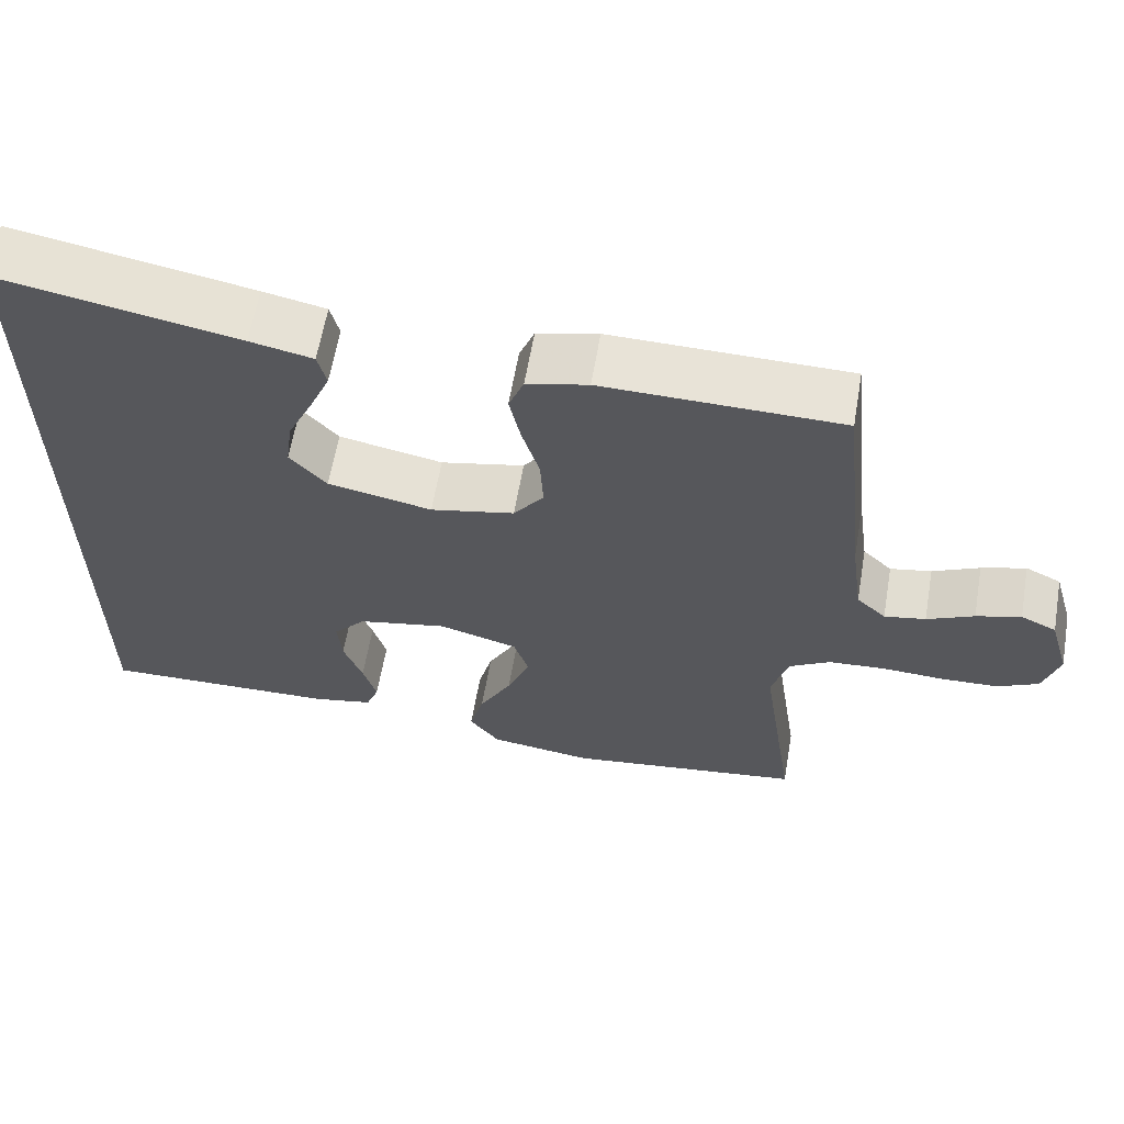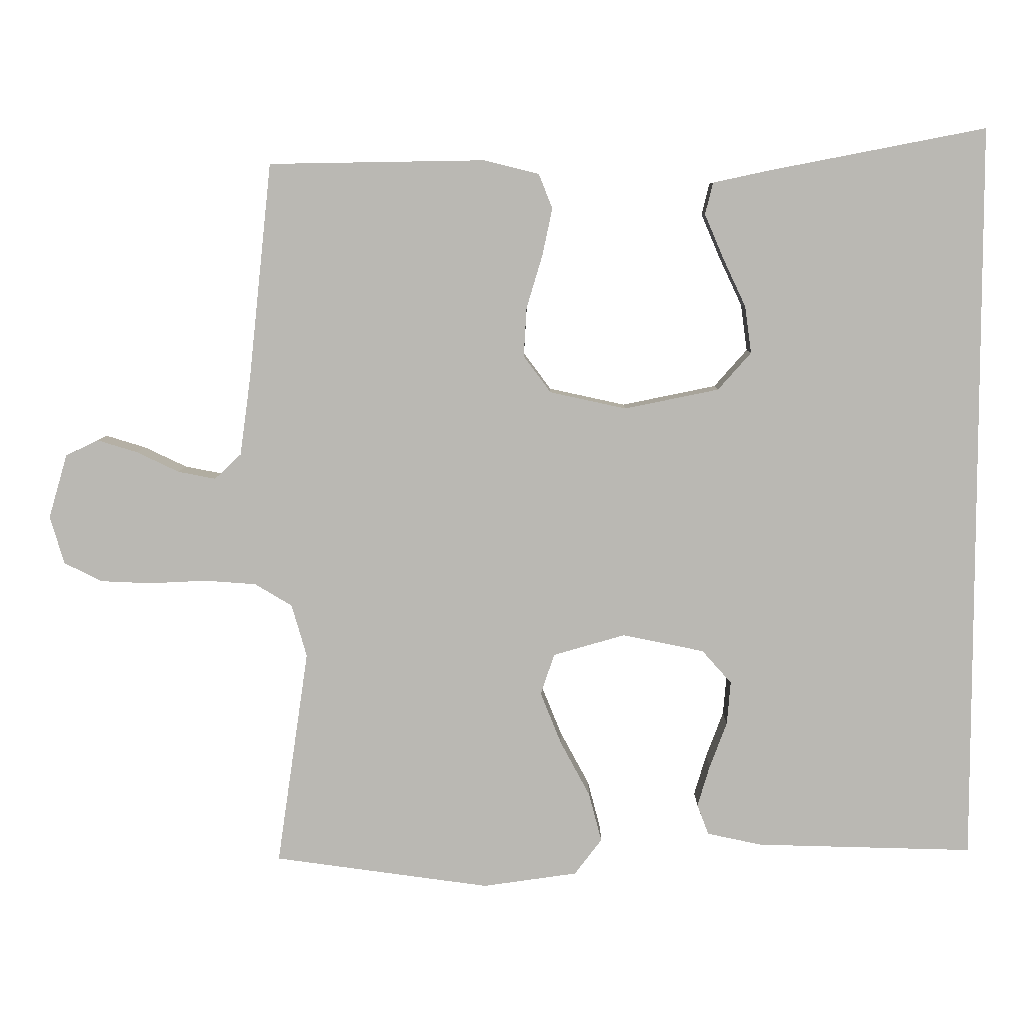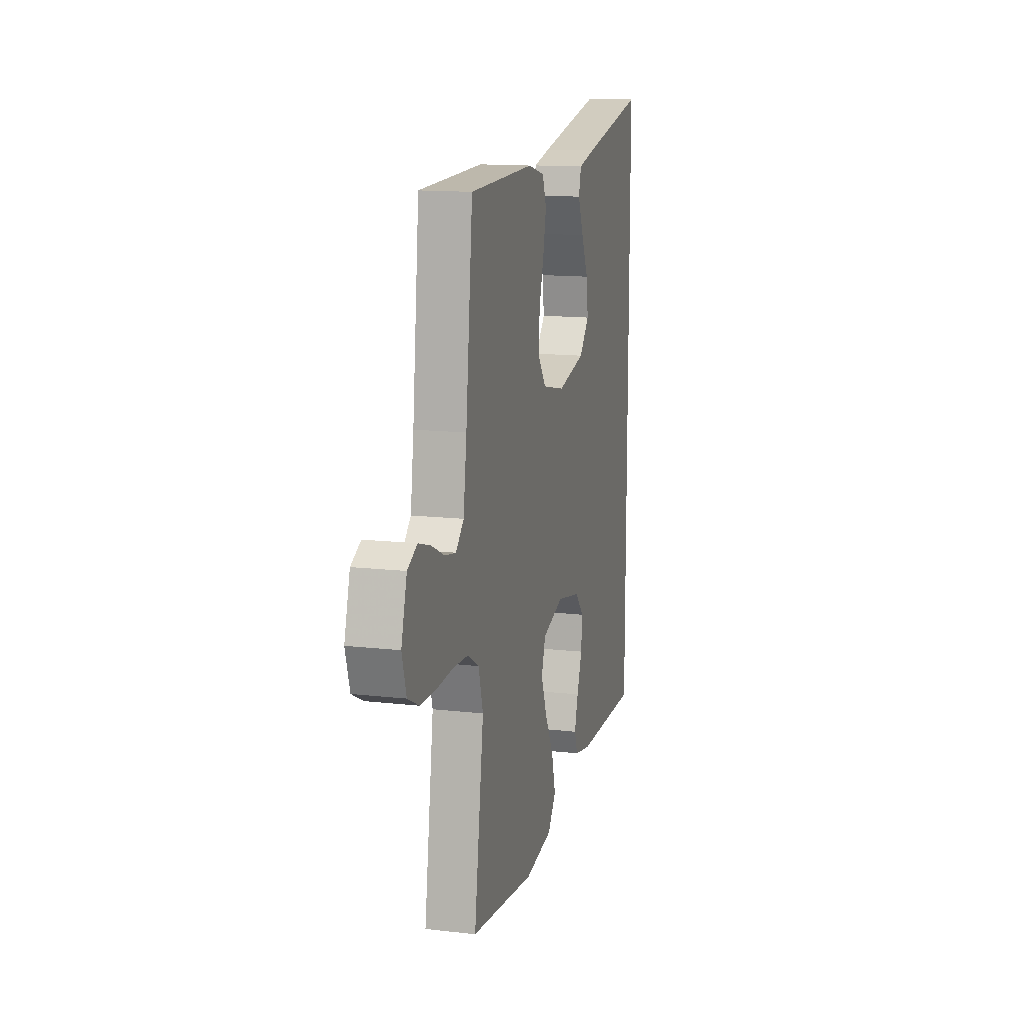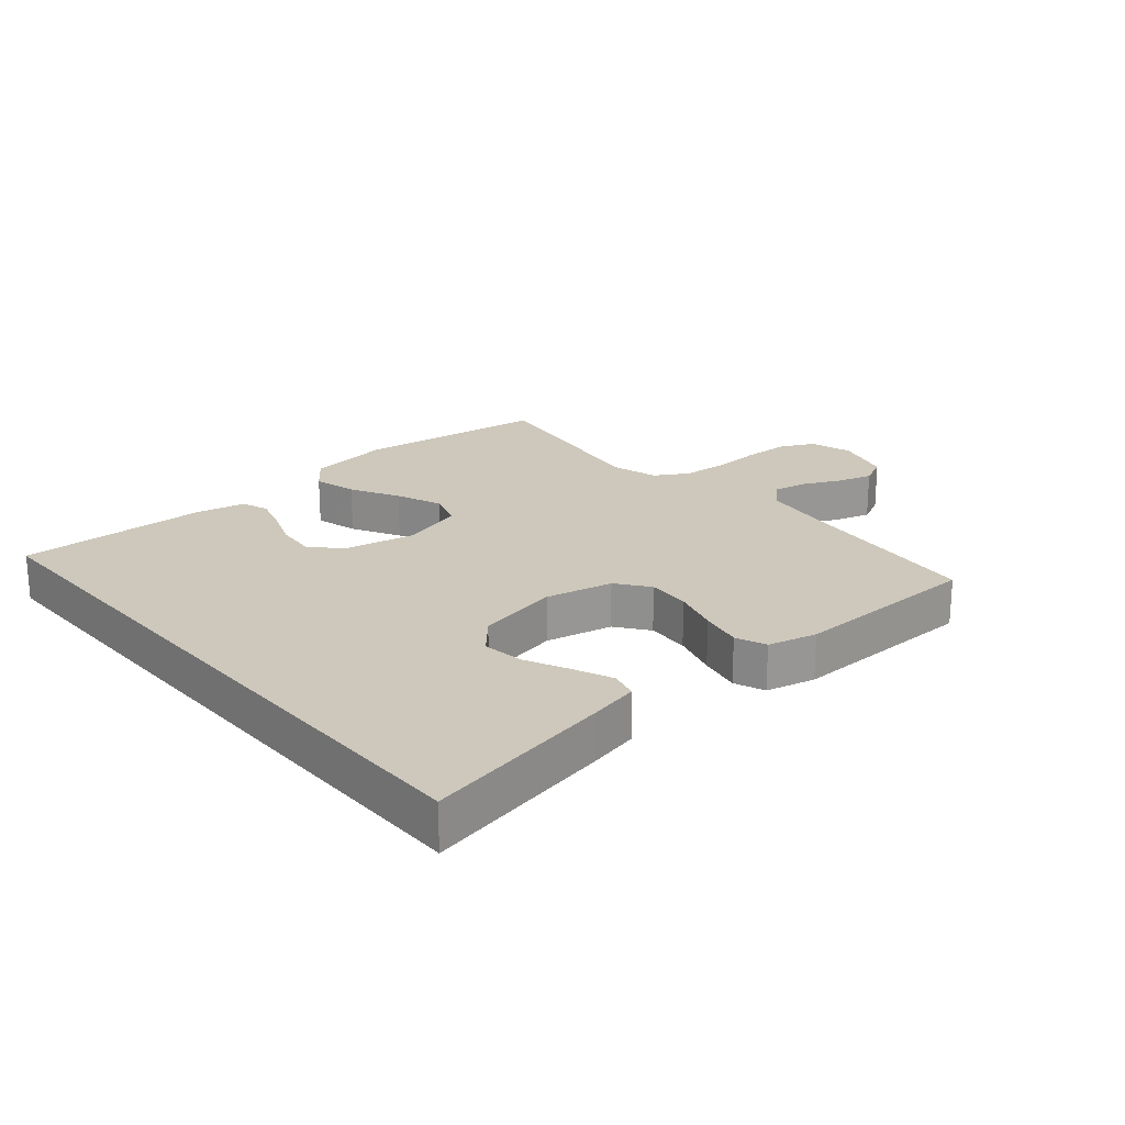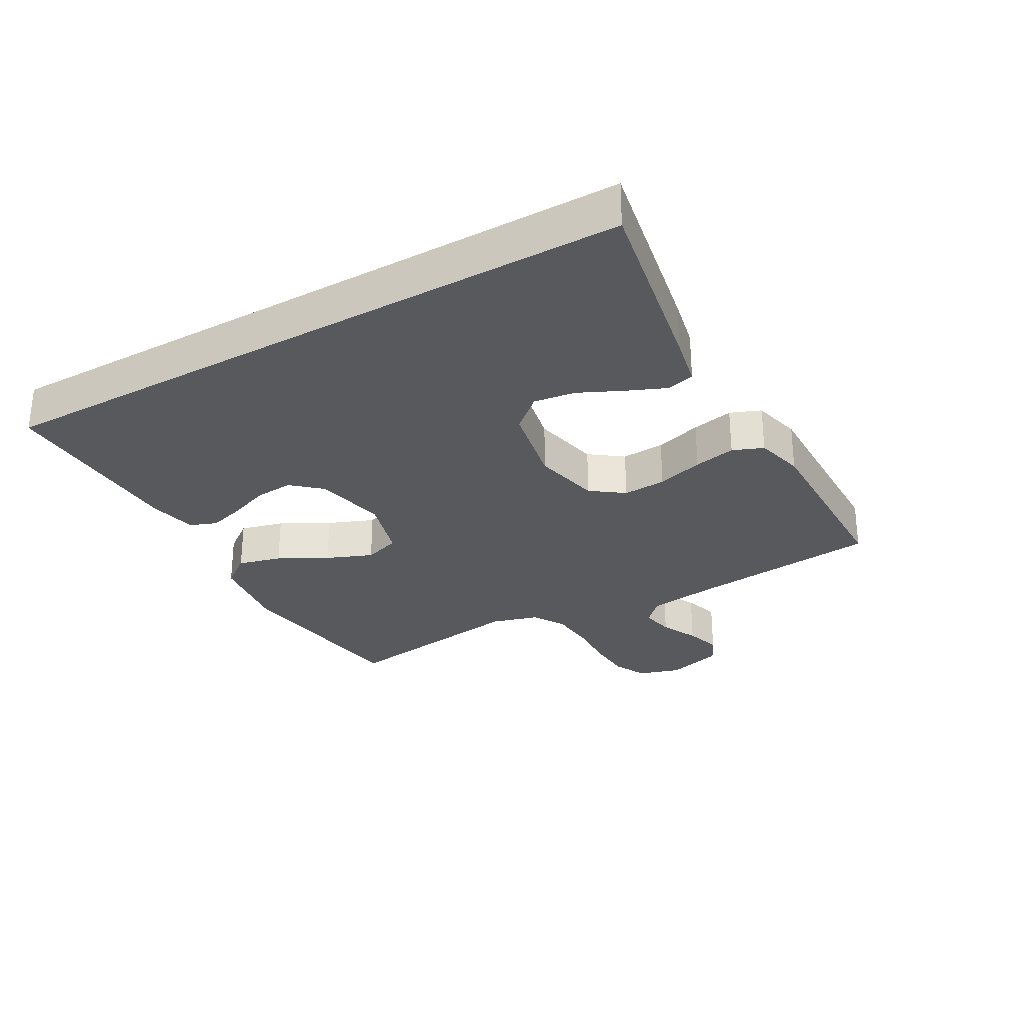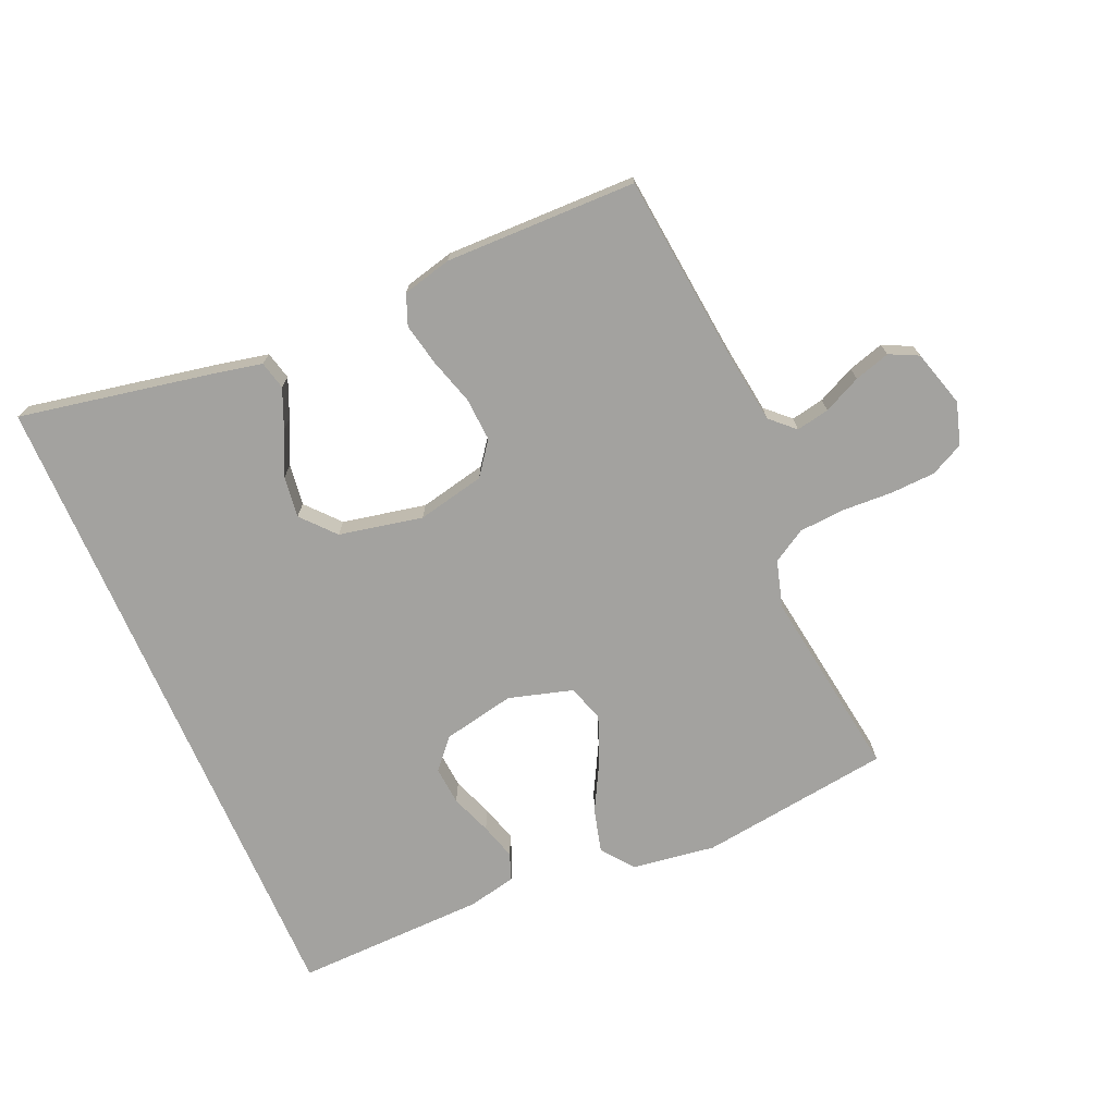
<metadata>
{"format":"obj","ext":"obj","renderer":"f3d","projection":"perspective","resolution":1024,"background":"white","views":[{"elev":61.8,"azim":9.8,"up":"+Z"},{"elev":7.2,"azim":-179.3,"up":"+Z"},{"elev":14.0,"azim":104.3,"up":"+Z"},{"elev":22.0,"azim":-40.6,"up":"+Y"},{"elev":-29.1,"azim":-60.3,"up":"+Y"},{"elev":-72.6,"azim":23.5,"up":"+Y"}]}
</metadata>
<code>
v 0.5 0.07 0.5
v 0.532 0.07 0.2
v 0.547 0.07 0.091
v 0.584 0.07 0.056
v 0.636 0.07 0.066
v 0.695 0.07 0.094
v 0.751 0.07 0.111
v 0.796 0.07 0.089
v 0.822 0.07 0
v 0.802 0.07 -0.066
v 0.75 0.07 -0.092
v 0.679 0.07 -0.095
v 0.601 0.07 -0.091
v 0.529 0.07 -0.096
v 0.477 0.07 -0.127
v 0.456 0.07 -0.2
v 0.5 0.07 -0.5
v 0.2 0.07 -0.54
v 0.069 0.07 -0.521
v 0.031 0.07 -0.471
v 0.049 0.07 -0.403
v 0.09 0.07 -0.327
v 0.119 0.07 -0.255
v 0.1 0.07 -0.198
v 0 0.07 -0.169
v -0.113 0.07 -0.192
v -0.154 0.07 -0.238
v -0.149 0.07 -0.298
v -0.125 0.07 -0.362
v -0.108 0.07 -0.419
v -0.124 0.07 -0.461
v -0.2 0.07 -0.477
v -0.5 0.07 -0.484
v -0.5 0.07 0.549
v -0.2 0.07 0.491
v -0.121 0.07 0.474
v -0.11 0.07 0.43
v -0.136 0.07 0.369
v -0.168 0.07 0.301
v -0.177 0.07 0.236
v -0.131 0.07 0.184
v 0 0.07 0.157
v 0.106 0.07 0.18
v 0.144 0.07 0.231
v 0.14 0.07 0.299
v 0.118 0.07 0.372
v 0.104 0.07 0.438
v 0.123 0.07 0.486
v 0.2 0.07 0.505
v 0.5 0 0.5
v 0.532 0 0.2
v 0.547 0 0.091
v 0.584 0 0.056
v 0.636 0 0.066
v 0.695 0 0.094
v 0.751 0 0.111
v 0.796 0 0.089
v 0.822 0 0
v 0.802 0 -0.066
v 0.75 0 -0.092
v 0.679 0 -0.095
v 0.601 0 -0.091
v 0.529 0 -0.096
v 0.477 0 -0.127
v 0.456 0 -0.2
v 0.5 0 -0.5
v 0.2 0 -0.54
v 0.069 0 -0.521
v 0.031 0 -0.471
v 0.049 0 -0.403
v 0.09 0 -0.327
v 0.119 0 -0.255
v 0.1 0 -0.198
v 0 0 -0.169
v -0.113 0 -0.192
v -0.154 0 -0.238
v -0.149 0 -0.298
v -0.125 0 -0.362
v -0.108 0 -0.419
v -0.124 0 -0.461
v -0.2 0 -0.477
v -0.5 0 -0.484
v -0.5 0 0.549
v -0.2 0 0.491
v -0.121 0 0.474
v -0.11 0 0.43
v -0.136 0 0.369
v -0.168 0 0.301
v -0.177 0 0.236
v -0.131 0 0.184
v 0 0 0.157
v 0.106 0 0.18
v 0.144 0 0.231
v 0.14 0 0.299
v 0.118 0 0.372
v 0.104 0 0.438
v 0.123 0 0.486
v 0.2 0 0.505
f 49 1 2
f 48 49 2
f 47 48 2
f 46 47 2
f 45 46 2
f 44 45 2 3
f 43 44 3 4
f 42 43 4
f 37 38 39
f 36 37 39
f 35 36 39
f 34 35 39
f 34 39 40
f 32 33 34
f 31 32 34
f 30 31 34
f 29 30 34
f 28 29 34
f 27 28 34
f 34 40 41
f 27 34 41
f 26 27 41
f 20 21 22
f 19 20 22
f 18 19 22
f 17 18 22
f 16 17 22
f 15 16 22 23
f 14 15 23 24
f 11 12 13
f 10 11 13
f 9 10 13
f 8 9 13
f 7 8 13
f 6 7 13
f 5 6 13
f 4 5 13 14
f 14 24 25
f 4 14 25
f 42 4 25
f 25 26 41 42
f 51 50 98
f 51 98 97
f 51 97 96
f 51 96 95
f 51 95 94
f 52 51 94 93
f 53 52 93 92
f 53 92 91
f 88 87 86
f 88 86 85
f 88 85 84
f 88 84 83
f 89 88 83
f 83 82 81
f 83 81 80
f 83 80 79
f 83 79 78
f 83 78 77
f 83 77 76
f 90 89 83
f 90 83 76
f 90 76 75
f 71 70 69
f 71 69 68
f 71 68 67
f 71 67 66
f 71 66 65
f 72 71 65 64
f 73 72 64 63
f 62 61 60
f 62 60 59
f 62 59 58
f 62 58 57
f 62 57 56
f 62 56 55
f 62 55 54
f 63 62 54 53
f 74 73 63
f 74 63 53
f 74 53 91
f 91 90 75 74
f 1 50 51 2
f 2 51 52 3
f 3 52 53 4
f 4 53 54 5
f 5 54 55 6
f 6 55 56 7
f 7 56 57 8
f 8 57 58 9
f 9 58 59 10
f 10 59 60 11
f 11 60 61 12
f 12 61 62 13
f 13 62 63 14
f 14 63 64 15
f 15 64 65 16
f 16 65 66 17
f 17 66 67 18
f 18 67 68 19
f 19 68 69 20
f 20 69 70 21
f 21 70 71 22
f 22 71 72 23
f 23 72 73 24
f 24 73 74 25
f 25 74 75 26
f 26 75 76 27
f 27 76 77 28
f 28 77 78 29
f 29 78 79 30
f 30 79 80 31
f 31 80 81 32
f 32 81 82 33
f 33 82 83 34
f 34 83 84 35
f 35 84 85 36
f 36 85 86 37
f 37 86 87 38
f 38 87 88 39
f 39 88 89 40
f 40 89 90 41
f 41 90 91 42
f 42 91 92 43
f 43 92 93 44
f 44 93 94 45
f 45 94 95 46
f 46 95 96 47
f 47 96 97 48
f 48 97 98 49
f 49 98 50 1

</code>
